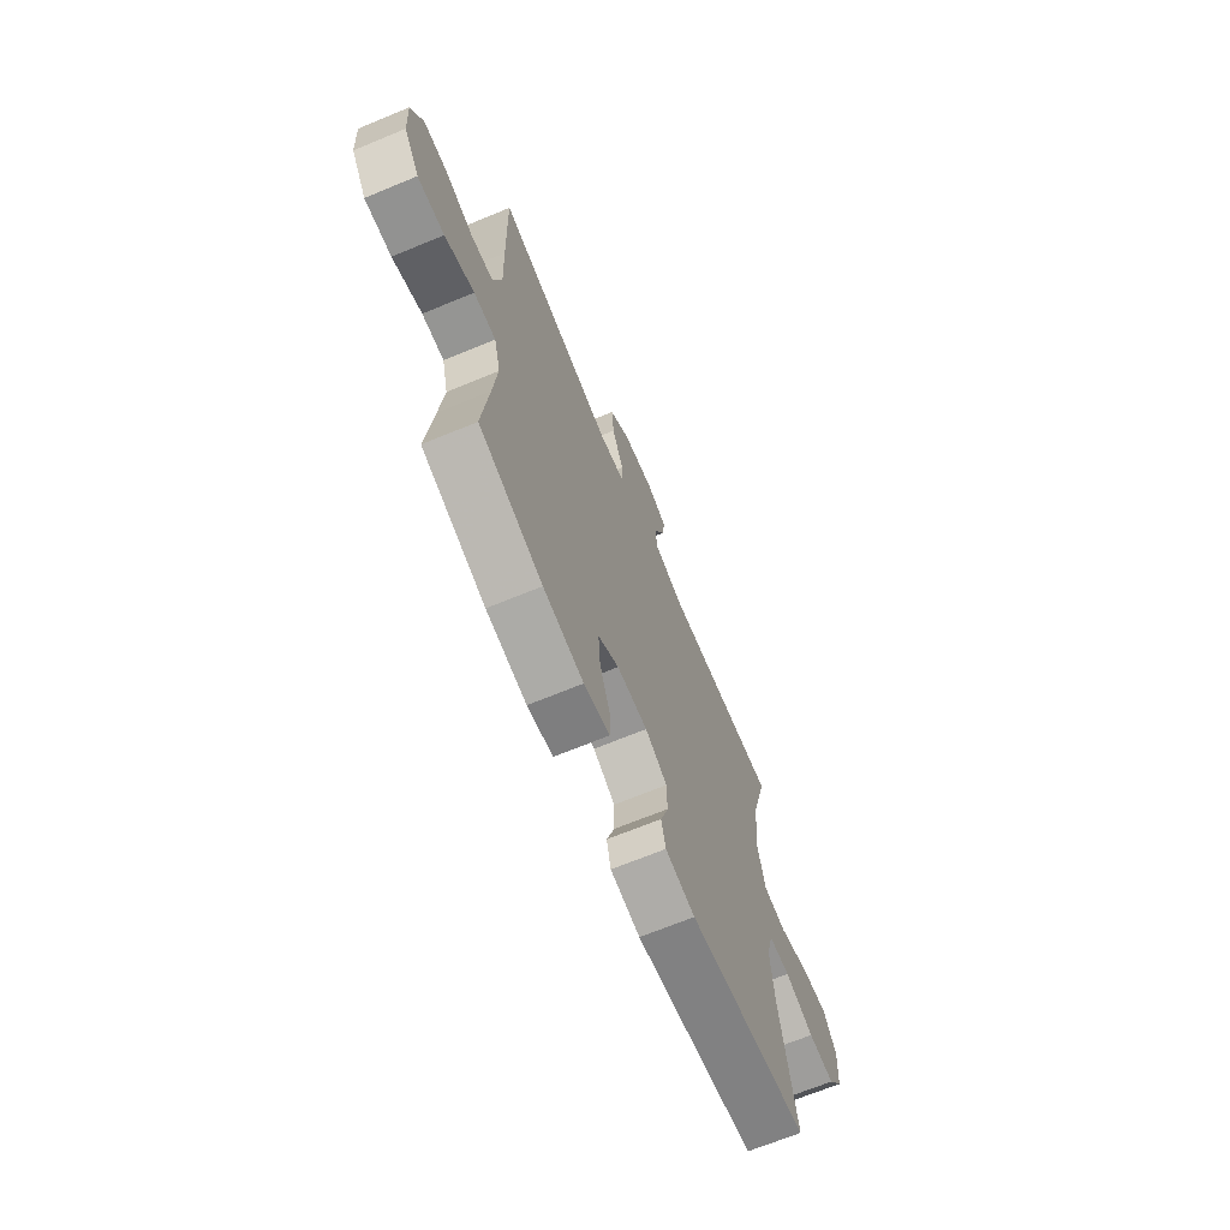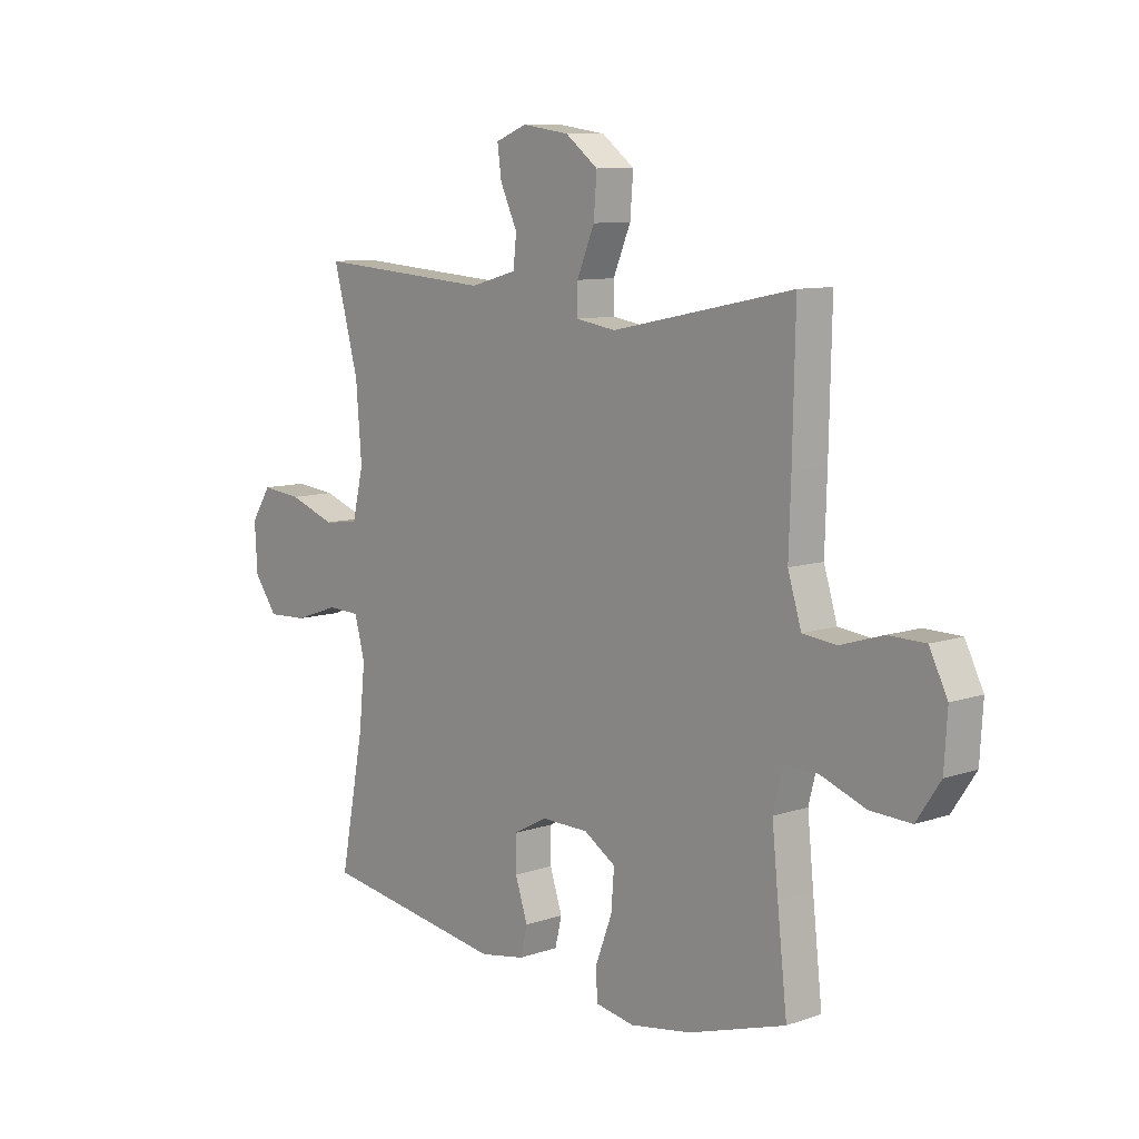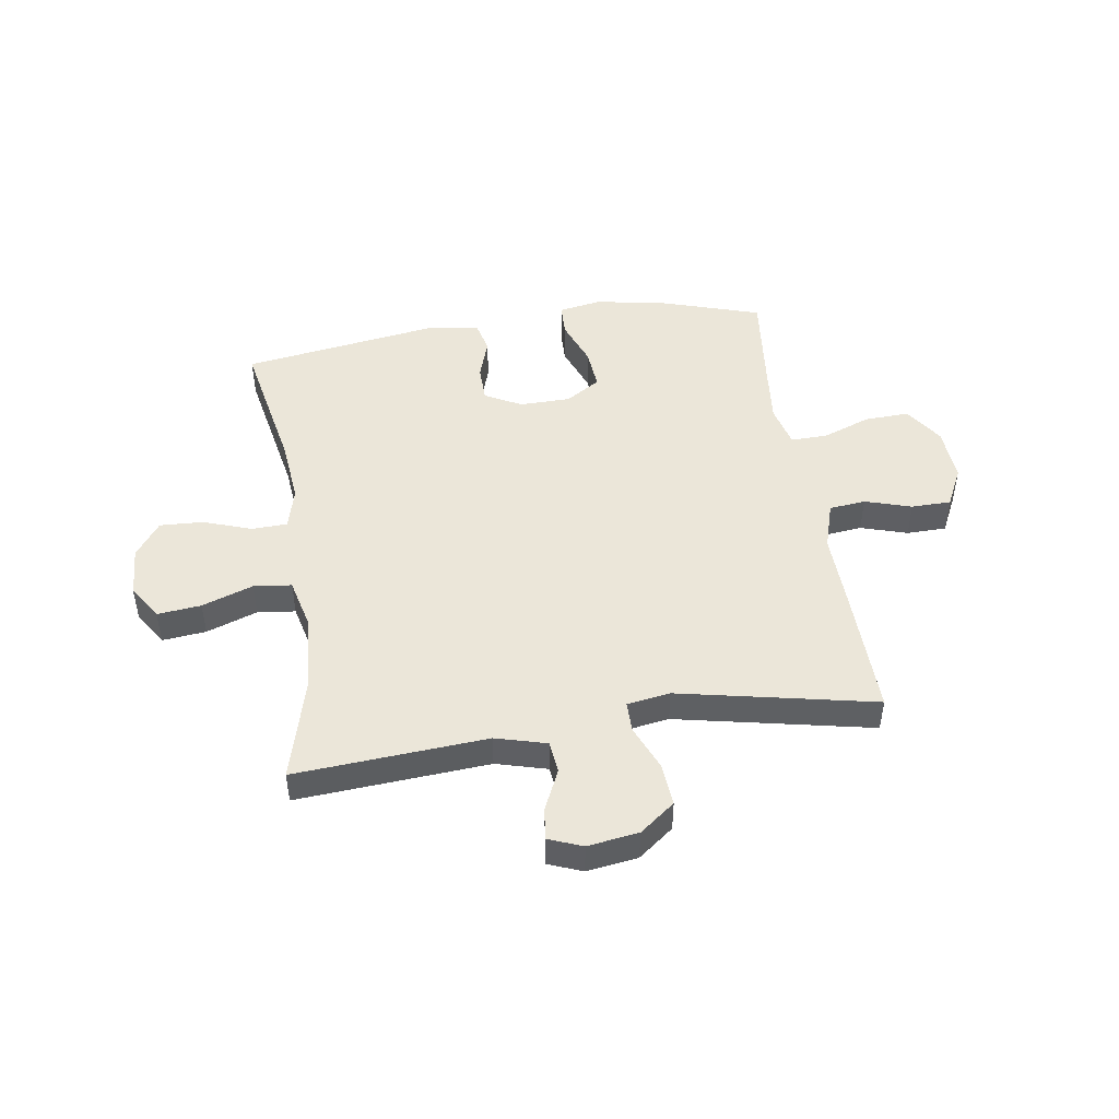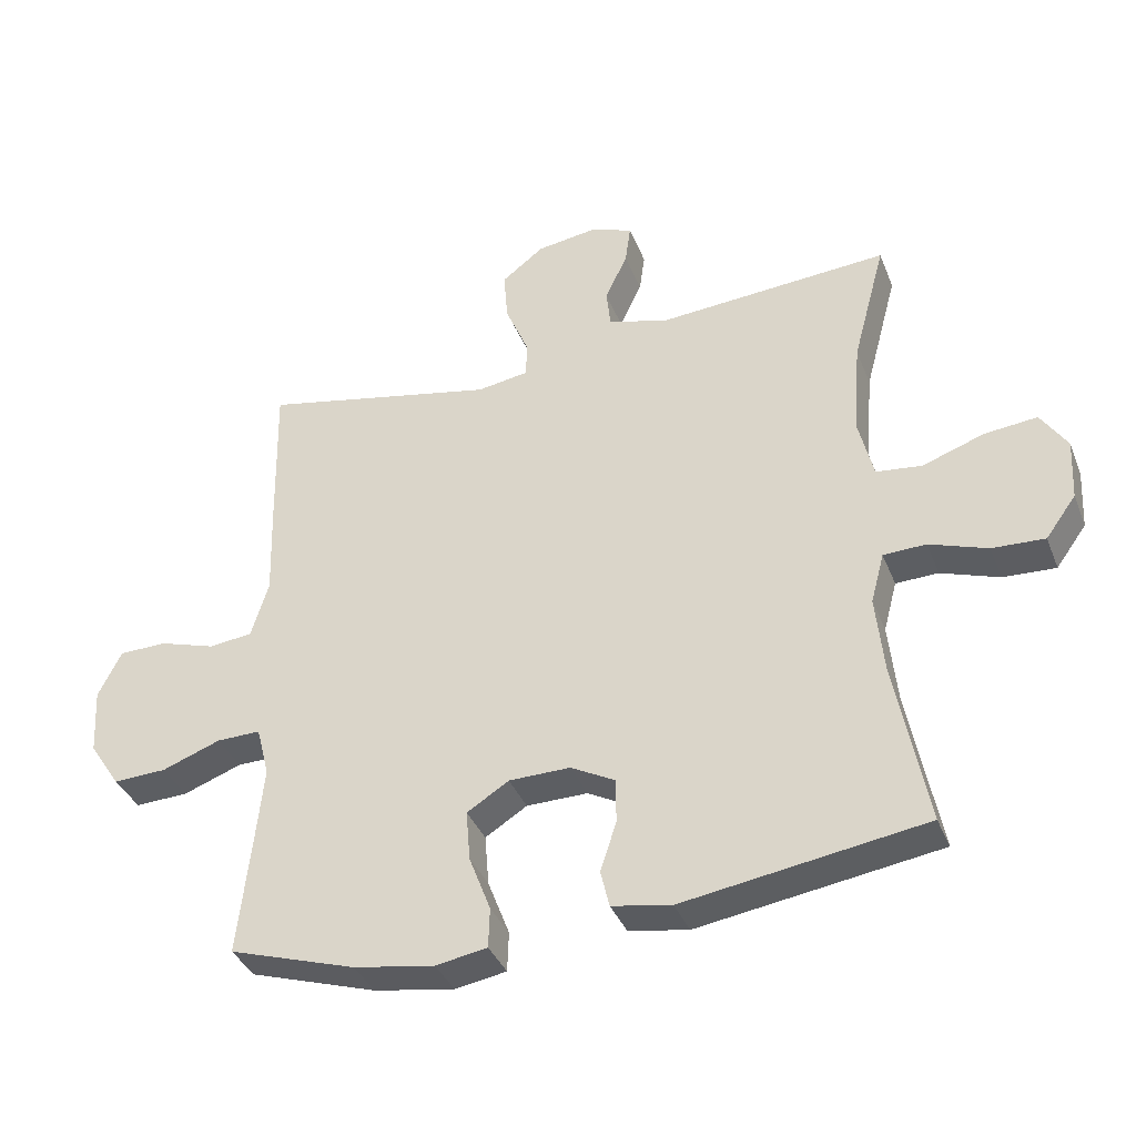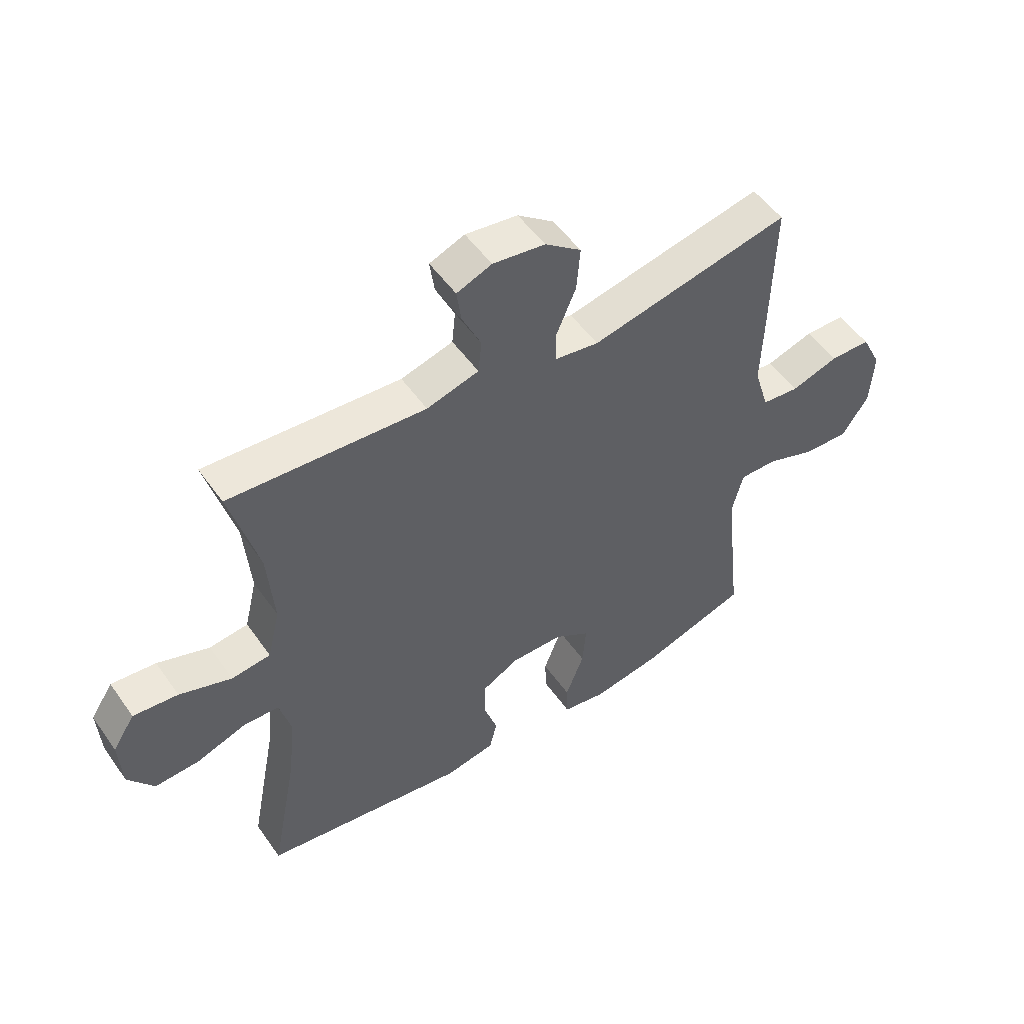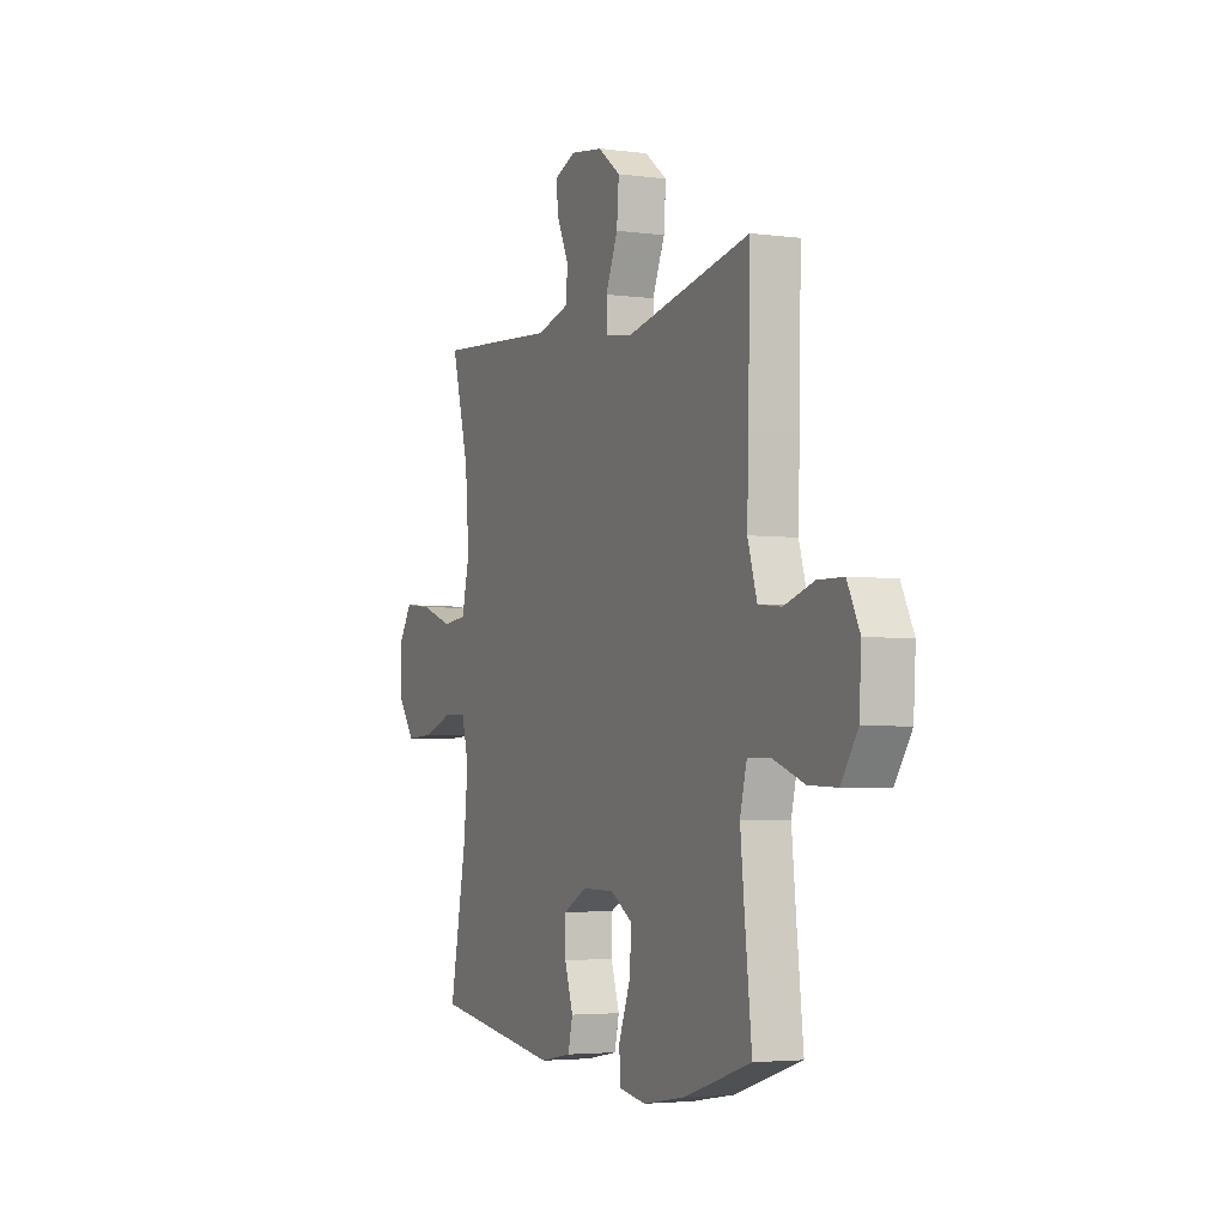
<metadata>
{"format":"obj","ext":"obj","renderer":"f3d","projection":"perspective","resolution":1024,"background":"white","views":[{"elev":-68.1,"azim":112.5,"up":"+Z"},{"elev":9.5,"azim":48.3,"up":"+Z"},{"elev":47.5,"azim":-8.7,"up":"+Y"},{"elev":-37.3,"azim":-159.8,"up":"+Z"},{"elev":52.1,"azim":-34.2,"up":"+Z"},{"elev":-3.6,"azim":65.8,"up":"+Z"}]}
</metadata>
<code>
v 0.5 0.07 -0.5
v 0.312 0.07 -0.56
v 0.193 0.07 -0.58
v 0.117 0.07 -0.567
v 0.115 0.07 -0.508
v 0.147 0.07 -0.424
v 0.153 0.07 -0.349
v 0.091 0.07 -0.31
v 0 0.07 -0.309
v -0.065 0.07 -0.344
v -0.066 0.07 -0.41
v -0.042 0.07 -0.483
v -0.055 0.07 -0.538
v -0.143 0.07 -0.554
v -0.5 0.07 -0.5
v -0.453 0.07 -0.255
v -0.441 0.07 -0.137
v -0.461 0.07 -0.062
v -0.524 0.07 -0.06
v -0.61 0.07 -0.09
v -0.688 0.07 -0.094
v -0.733 0.07 -0.032
v -0.738 0.07 0.059
v -0.699 0.07 0.119
v -0.621 0.07 0.111
v -0.53 0.07 0.079
v -0.462 0.07 0.087
v -0.44 0.07 0.179
v -0.451 0.07 0.318
v -0.5 0.07 0.5
v -0.158 0.07 0.476
v -0.067 0.07 0.501
v -0.061 0.07 0.559
v -0.094 0.07 0.63
v -0.102 0.07 0.688
v -0.041 0.07 0.712
v 0.05 0.07 0.699
v 0.113 0.07 0.651
v 0.107 0.07 0.575
v 0.073 0.07 0.494
v 0.073 0.07 0.439
v 0.15 0.07 0.427
v 0.5 0.07 0.5
v 0.495 0.07 0.26
v 0.491 0.07 0.132
v 0.517 0.07 0.047
v 0.582 0.07 0.04
v 0.665 0.07 0.066
v 0.736 0.07 0.065
v 0.771 0.07 -0.005
v 0.765 0.07 -0.104
v 0.719 0.07 -0.173
v 0.64 0.07 -0.17
v 0.553 0.07 -0.138
v 0.488 0.07 -0.137
v 0.469 0.07 -0.212
v 0.481 0.07 -0.329
v 0.5 0 -0.5
v 0.312 0 -0.56
v 0.193 0 -0.58
v 0.117 0 -0.567
v 0.115 0 -0.508
v 0.147 0 -0.424
v 0.153 0 -0.349
v 0.091 0 -0.31
v 0 0 -0.309
v -0.065 0 -0.344
v -0.066 0 -0.41
v -0.042 0 -0.483
v -0.055 0 -0.538
v -0.143 0 -0.554
v -0.5 0 -0.5
v -0.453 0 -0.255
v -0.441 0 -0.137
v -0.461 0 -0.062
v -0.524 0 -0.06
v -0.61 0 -0.09
v -0.688 0 -0.094
v -0.733 0 -0.032
v -0.738 0 0.059
v -0.699 0 0.119
v -0.621 0 0.111
v -0.53 0 0.079
v -0.462 0 0.087
v -0.44 0 0.179
v -0.451 0 0.318
v -0.5 0 0.5
v -0.158 0 0.476
v -0.067 0 0.501
v -0.061 0 0.559
v -0.094 0 0.63
v -0.102 0 0.688
v -0.041 0 0.712
v 0.05 0 0.699
v 0.113 0 0.651
v 0.107 0 0.575
v 0.073 0 0.494
v 0.073 0 0.439
v 0.15 0 0.427
v 0.5 0 0.5
v 0.495 0 0.26
v 0.491 0 0.132
v 0.517 0 0.047
v 0.582 0 0.04
v 0.665 0 0.066
v 0.736 0 0.065
v 0.771 0 -0.005
v 0.765 0 -0.104
v 0.719 0 -0.173
v 0.64 0 -0.17
v 0.553 0 -0.138
v 0.488 0 -0.137
v 0.469 0 -0.212
v 0.481 0 -0.329
f 52 53 54
f 51 52 54
f 50 51 54
f 49 50 54
f 48 49 54
f 47 48 54
f 46 47 54 55
f 45 46 55 56
f 44 45 56
f 43 44 56
f 42 43 56
f 38 39 40
f 37 38 40
f 36 37 40
f 35 36 40
f 34 35 40
f 33 34 40
f 32 33 40 41
f 31 32 41
f 29 30 31 41
f 42 56 57
f 41 42 57
f 29 41 57
f 28 29 57
f 24 25 26
f 23 24 26
f 22 23 26
f 21 22 26
f 20 21 26
f 19 20 26
f 18 19 26 27
f 14 15 16
f 13 14 16
f 12 13 16
f 11 12 16
f 10 11 16 17
f 18 27 28
f 17 18 28
f 10 17 28
f 9 10 28
f 4 5 6
f 3 4 6
f 2 3 6
f 1 2 6
f 57 1 6
f 57 6 7
f 28 57 7 8
f 8 9 28
f 111 110 109
f 111 109 108
f 111 108 107
f 111 107 106
f 111 106 105
f 111 105 104
f 112 111 104 103
f 113 112 103 102
f 113 102 101
f 113 101 100
f 113 100 99
f 97 96 95
f 97 95 94
f 97 94 93
f 97 93 92
f 97 92 91
f 97 91 90
f 98 97 90 89
f 98 89 88
f 98 88 87 86
f 114 113 99
f 114 99 98
f 114 98 86
f 114 86 85
f 83 82 81
f 83 81 80
f 83 80 79
f 83 79 78
f 83 78 77
f 83 77 76
f 84 83 76 75
f 73 72 71
f 73 71 70
f 73 70 69
f 73 69 68
f 74 73 68 67
f 85 84 75
f 85 75 74
f 85 74 67
f 85 67 66
f 63 62 61
f 63 61 60
f 63 60 59
f 63 59 58
f 63 58 114
f 64 63 114
f 65 64 114 85
f 85 66 65
f 1 58 59 2
f 2 59 60 3
f 3 60 61 4
f 4 61 62 5
f 5 62 63 6
f 6 63 64 7
f 7 64 65 8
f 8 65 66 9
f 9 66 67 10
f 10 67 68 11
f 11 68 69 12
f 12 69 70 13
f 13 70 71 14
f 14 71 72 15
f 15 72 73 16
f 16 73 74 17
f 17 74 75 18
f 18 75 76 19
f 19 76 77 20
f 20 77 78 21
f 21 78 79 22
f 22 79 80 23
f 23 80 81 24
f 24 81 82 25
f 25 82 83 26
f 26 83 84 27
f 27 84 85 28
f 28 85 86 29
f 29 86 87 30
f 30 87 88 31
f 31 88 89 32
f 32 89 90 33
f 33 90 91 34
f 34 91 92 35
f 35 92 93 36
f 36 93 94 37
f 37 94 95 38
f 38 95 96 39
f 39 96 97 40
f 40 97 98 41
f 41 98 99 42
f 42 99 100 43
f 43 100 101 44
f 44 101 102 45
f 45 102 103 46
f 46 103 104 47
f 47 104 105 48
f 48 105 106 49
f 49 106 107 50
f 50 107 108 51
f 51 108 109 52
f 52 109 110 53
f 53 110 111 54
f 54 111 112 55
f 55 112 113 56
f 56 113 114 57
f 57 114 58 1

</code>
